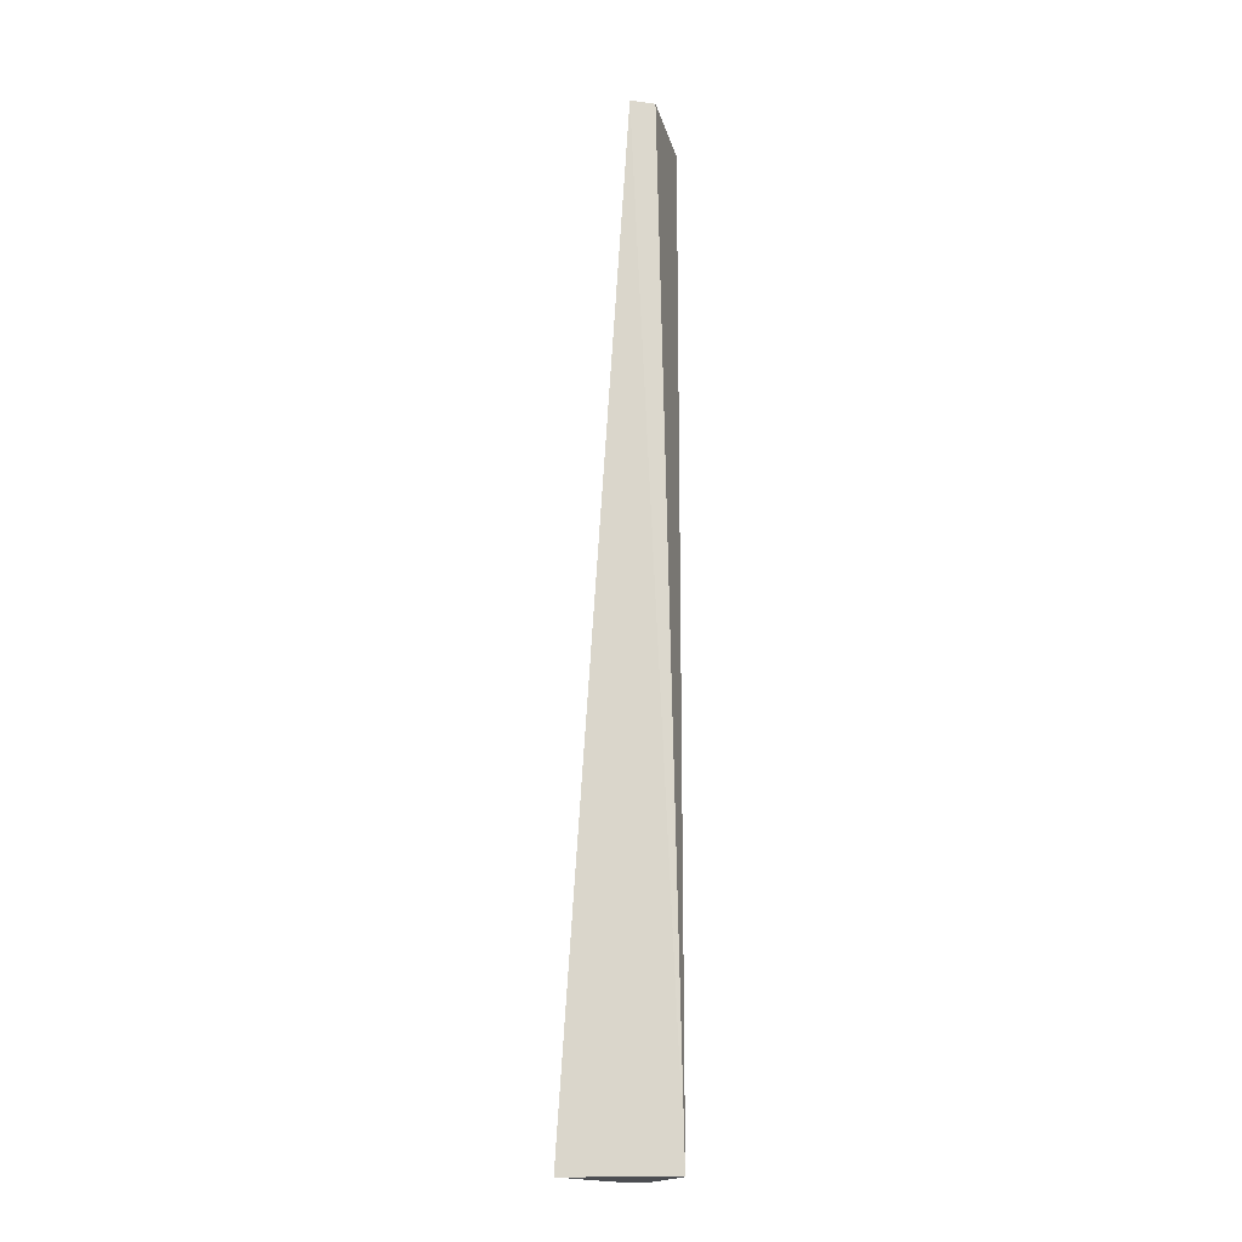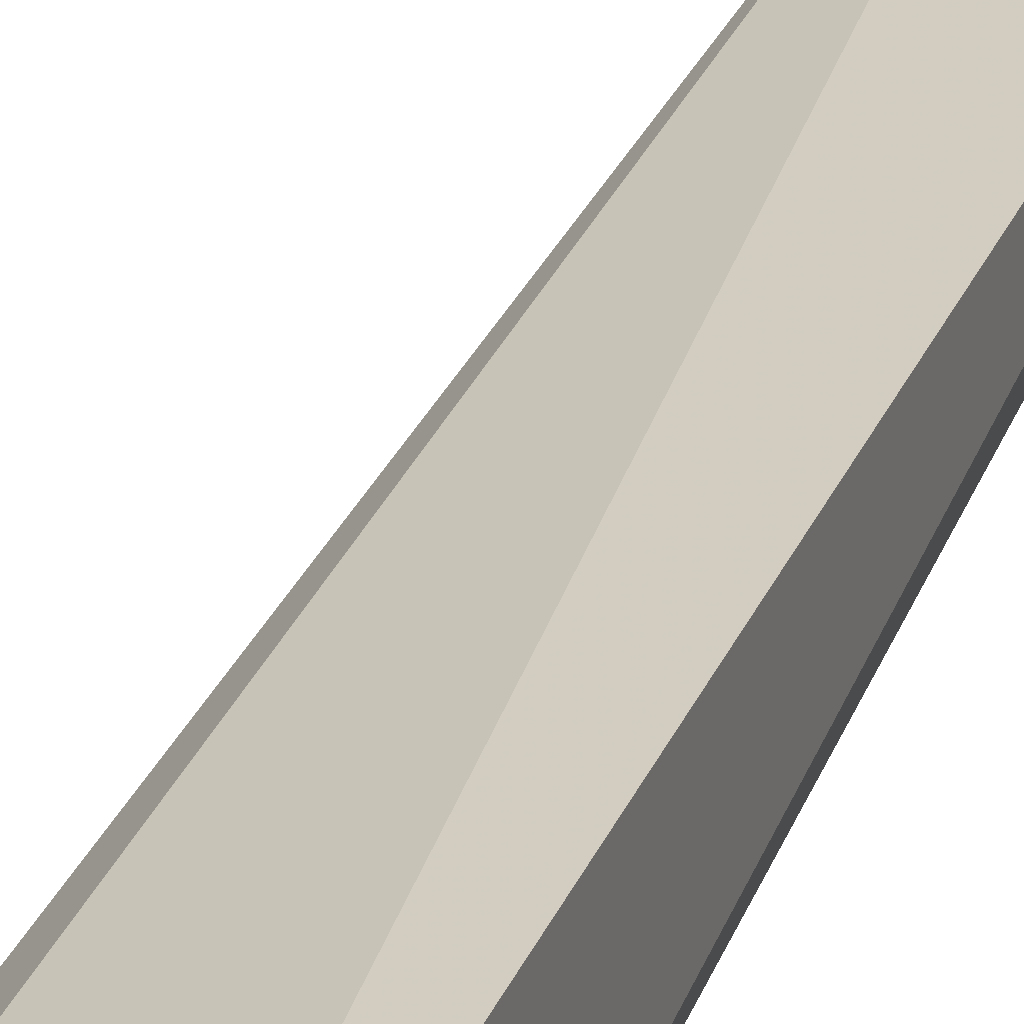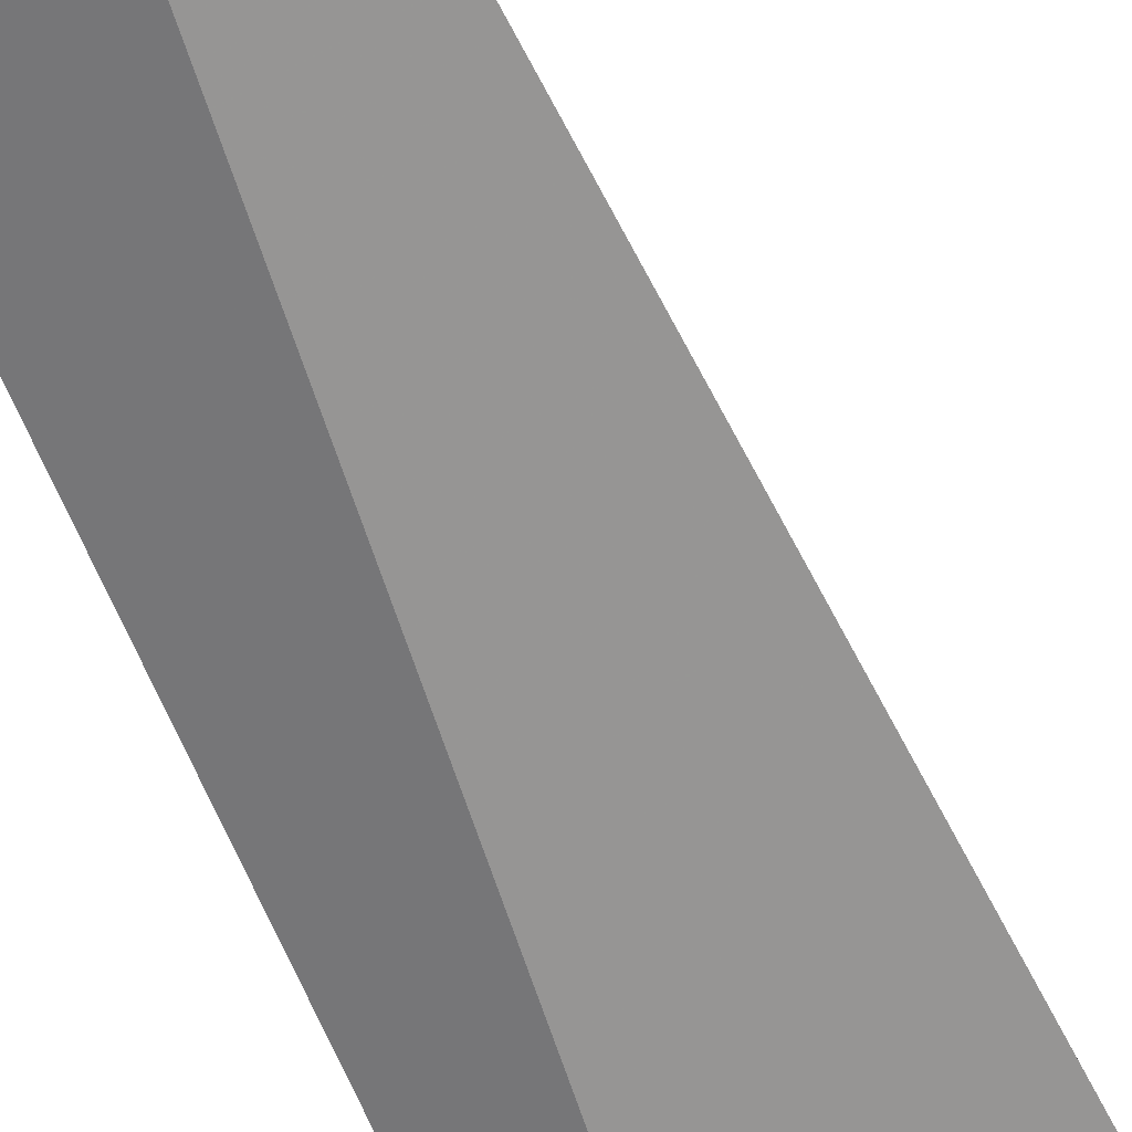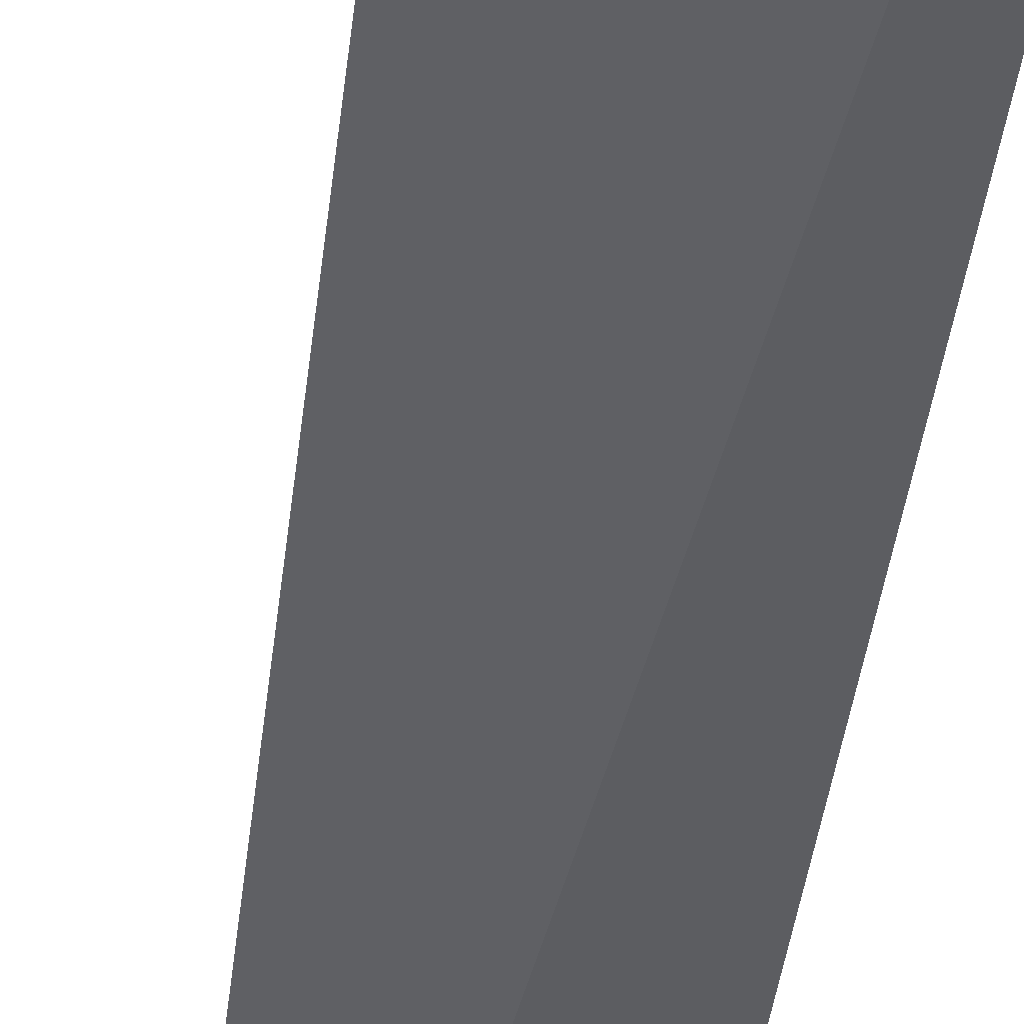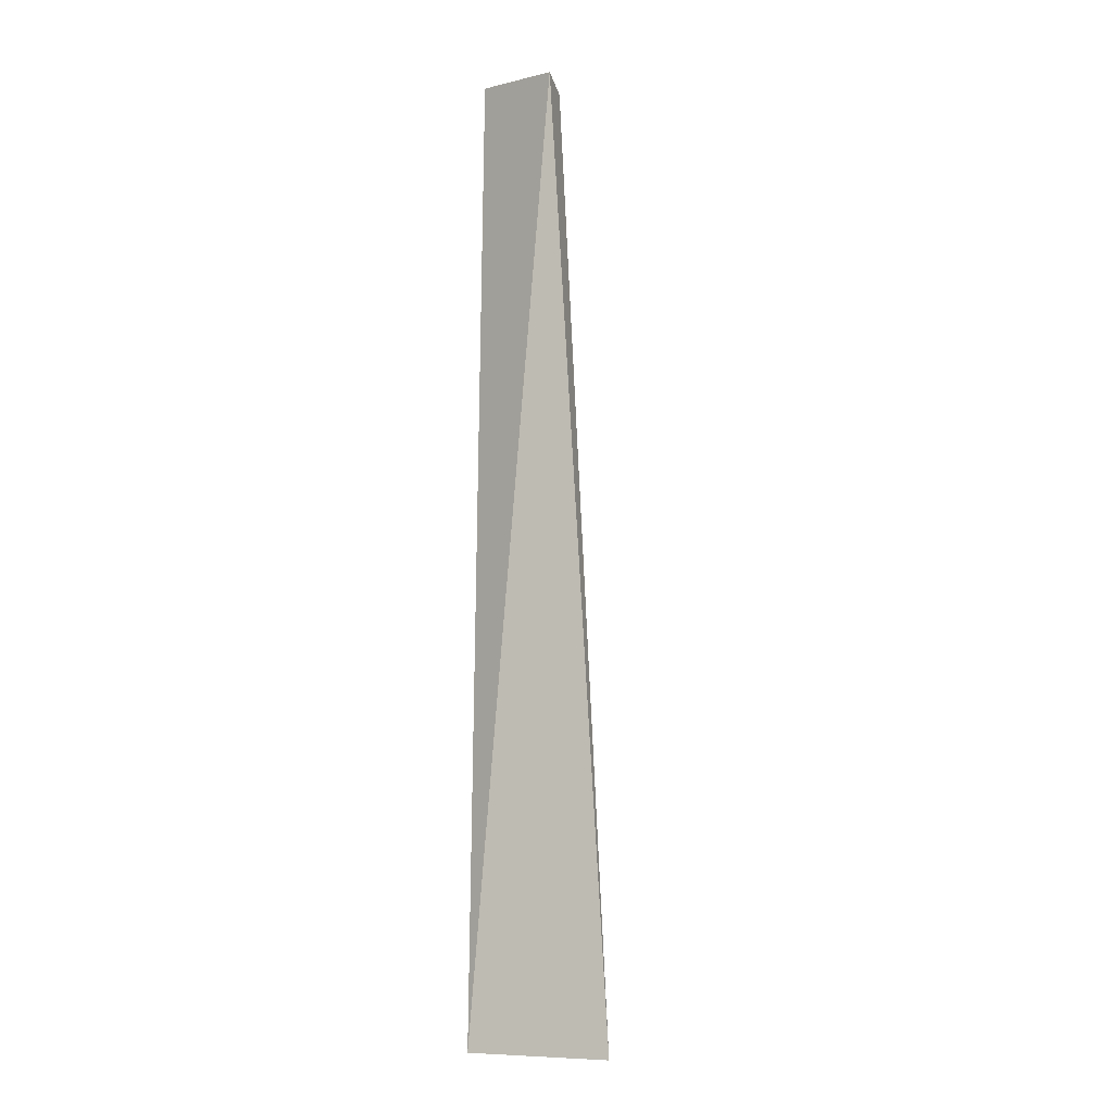
<metadata>
{"format":"obj","ext":"obj","renderer":"f3d","projection":"perspective","resolution":1024,"background":"white","views":[{"elev":-16.7,"azim":-90.1,"up":"+Z"},{"elev":35.3,"azim":-159.9,"up":"+Y"},{"elev":-63.8,"azim":23.5,"up":"+Y"},{"elev":-48.4,"azim":170.8,"up":"+Y"},{"elev":-5.5,"azim":29.7,"up":"+Z"}]}
</metadata>
<code>
v 0.0829 0.06361 0.337
v 0.1198 0.08846 -0.4167
v 0.07818 0.08735 0.3267
v 0.01026 0.09953 0.3422
v 0.01003 0.06573 -0.4167
v 0.01346 0.1482 -0.4167
v 0.01303 0.08083 0.3409
v 0.09895 0.1111 -0.4167
f 1 2 3
f 1 3 4
f 5 2 1
f 6 4 3
f 6 5 4
f 6 2 5
f 7 5 1
f 7 1 4
f 7 4 5
f 8 6 3
f 8 3 2
f 8 2 6

</code>
